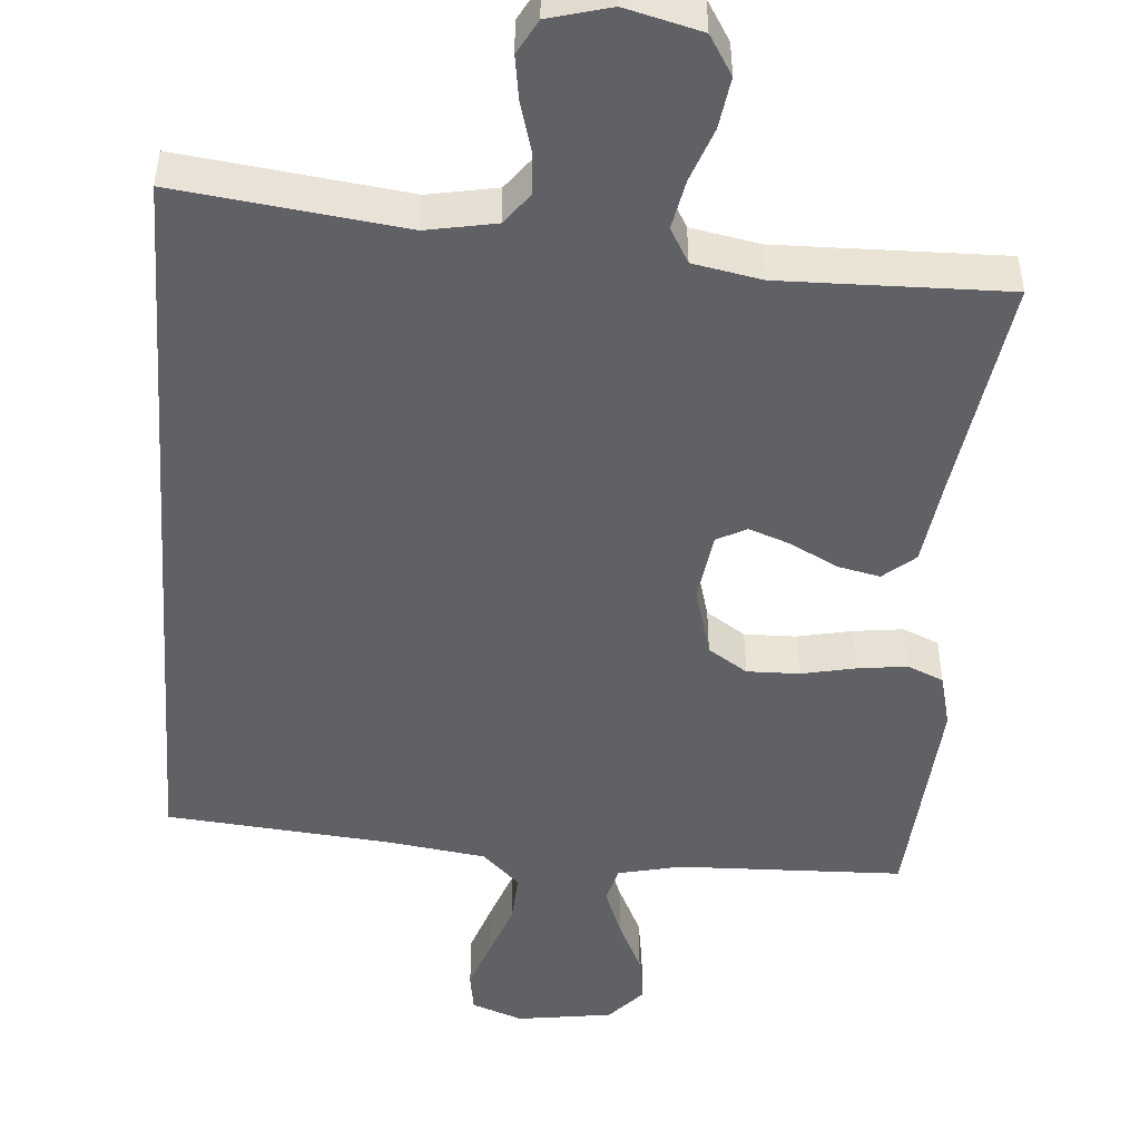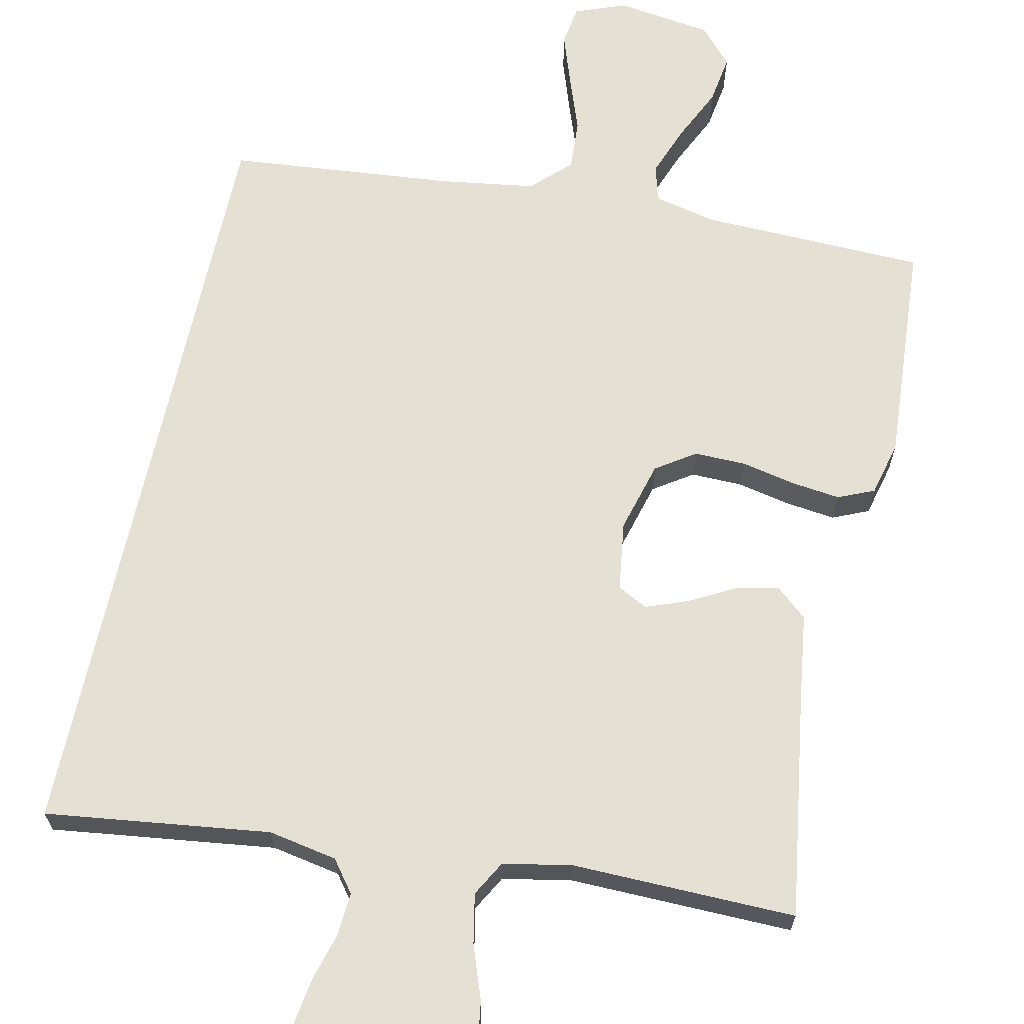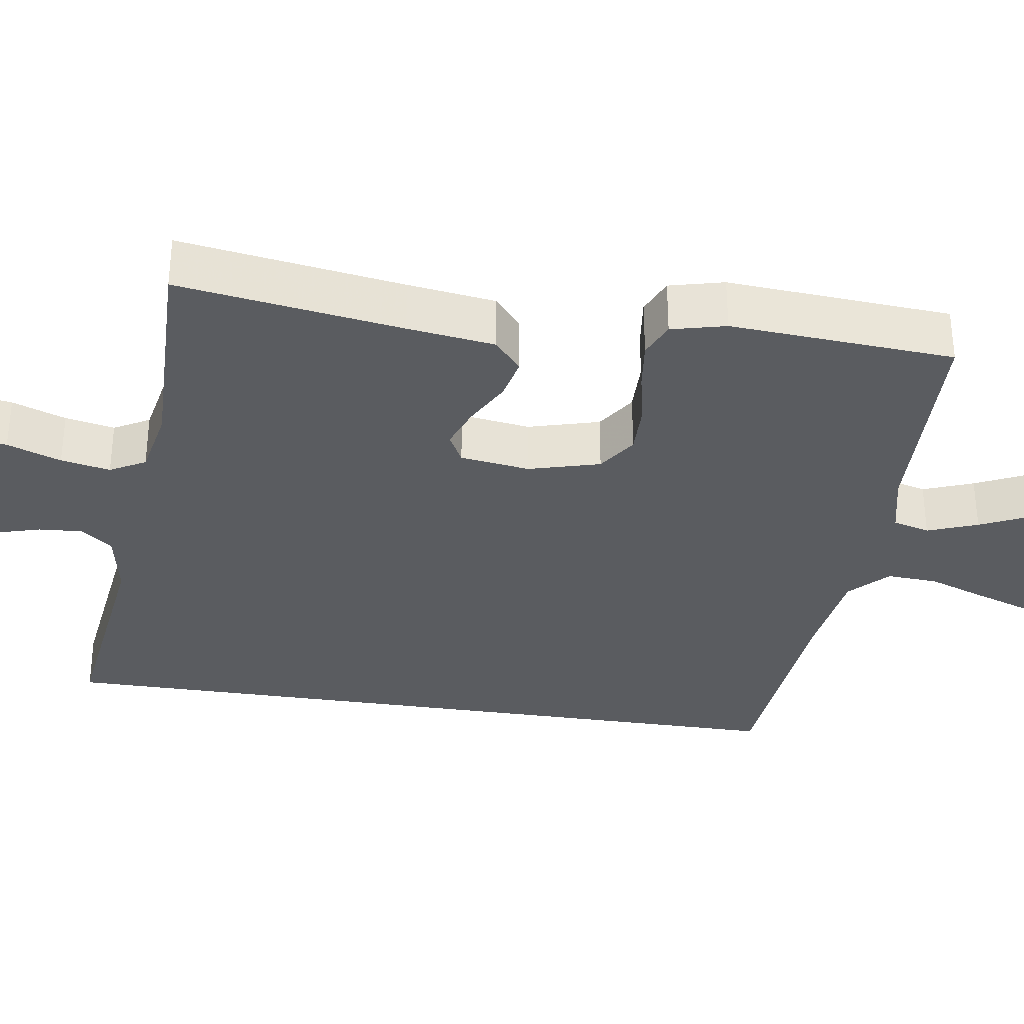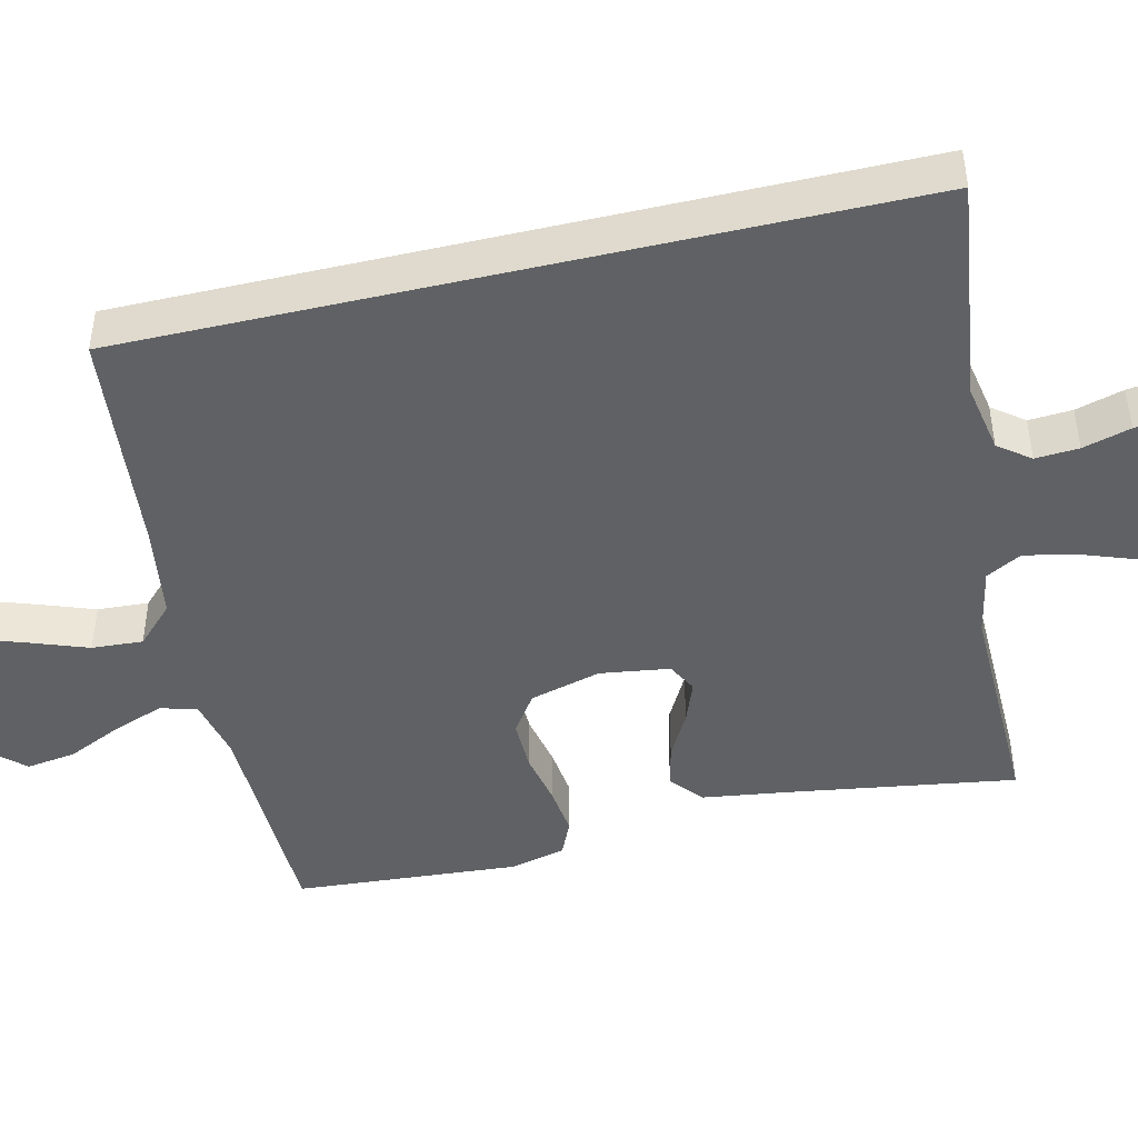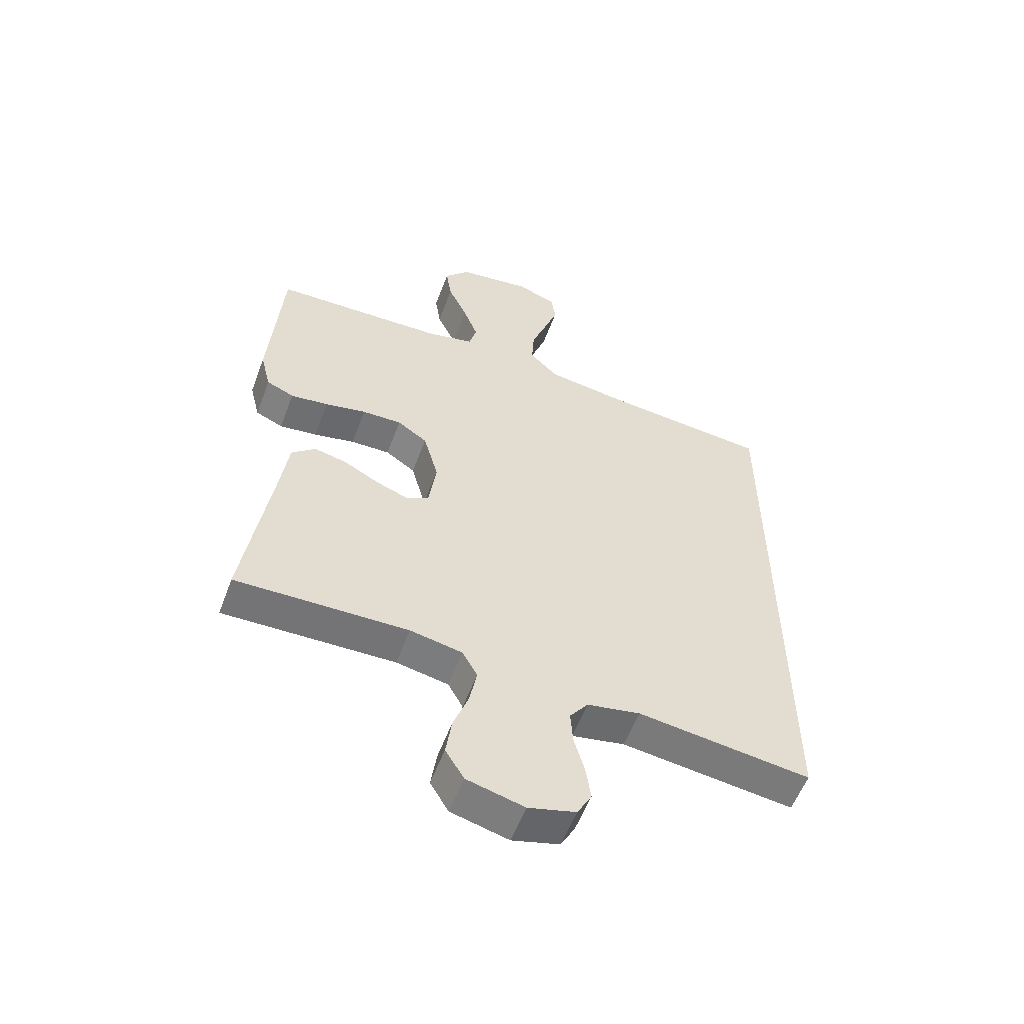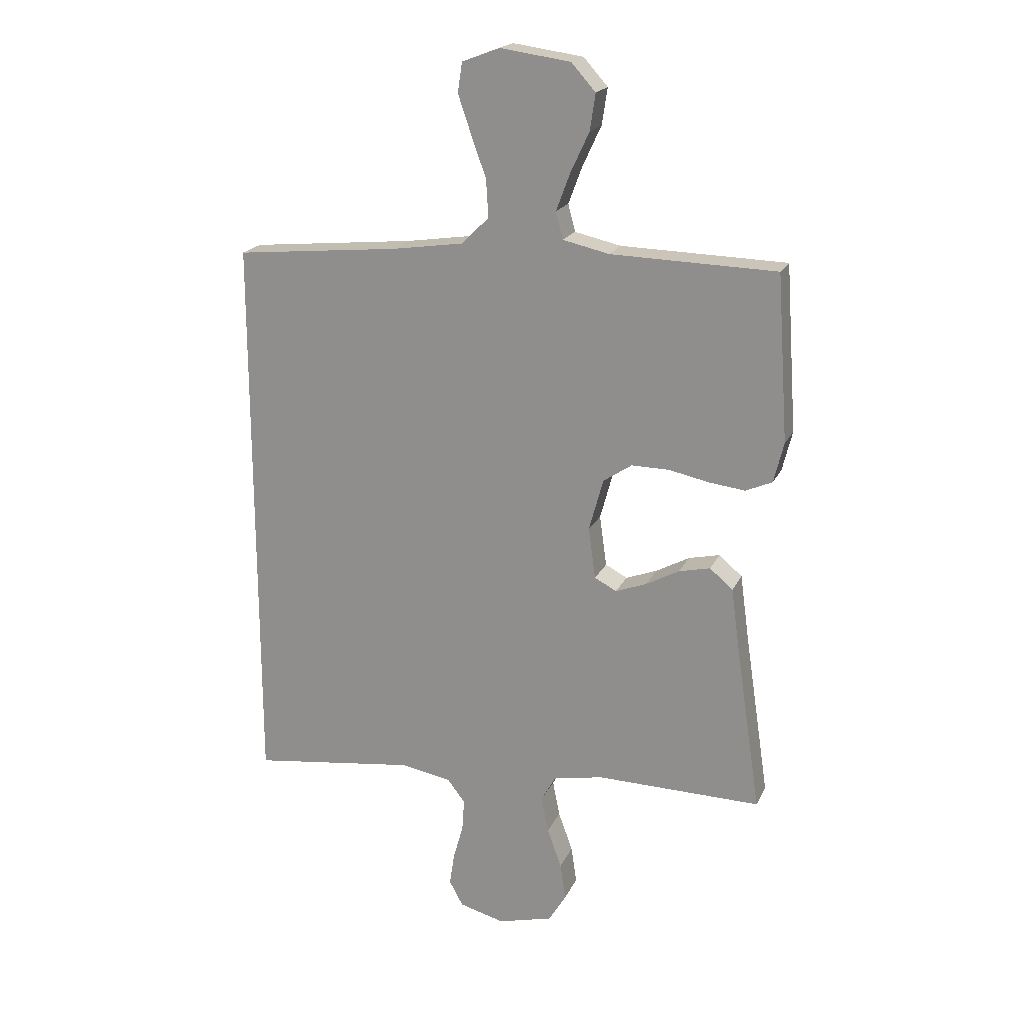
<metadata>
{"format":"obj","ext":"obj","renderer":"f3d","projection":"perspective","resolution":1024,"background":"white","views":[{"elev":-47.8,"azim":175.8,"up":"+Y"},{"elev":65.9,"azim":-167.7,"up":"+Y"},{"elev":-33.6,"azim":-98.6,"up":"+Y"},{"elev":-45.7,"azim":103.2,"up":"+Y"},{"elev":-56.5,"azim":-20.4,"up":"+Z"},{"elev":19.7,"azim":-160.7,"up":"+Z"}]}
</metadata>
<code>
v 0.5 0.07 0.459
v 0.5 0.07 -0.575
v 0.2 0.07 -0.536
v 0.108 0.07 -0.553
v 0.076 0.07 -0.595
v 0.08 0.07 -0.653
v 0.098 0.07 -0.717
v 0.107 0.07 -0.777
v 0.082 0.07 -0.823
v 0 0.07 -0.845
v -0.1 0.07 -0.819
v -0.132 0.07 -0.766
v -0.122 0.07 -0.698
v -0.096 0.07 -0.626
v -0.083 0.07 -0.56
v -0.109 0.07 -0.513
v -0.2 0.07 -0.495
v -0.5 0.07 -0.5
v -0.455 0.07 -0.2
v -0.439 0.07 -0.083
v -0.397 0.07 -0.047
v -0.34 0.07 -0.06
v -0.279 0.07 -0.093
v -0.223 0.07 -0.114
v -0.183 0.07 -0.093
v -0.17 0.07 0
v -0.196 0.07 0.095
v -0.248 0.07 0.13
v -0.317 0.07 0.129
v -0.389 0.07 0.114
v -0.455 0.07 0.106
v -0.503 0.07 0.127
v -0.521 0.07 0.2
v -0.5 0.07 0.5
v -0.2 0.07 0.508
v -0.116 0.07 0.527
v -0.103 0.07 0.576
v -0.128 0.07 0.643
v -0.162 0.07 0.716
v -0.172 0.07 0.782
v -0.128 0.07 0.831
v 0 0.07 0.849
v 0.068 0.07 0.823
v 0.076 0.07 0.769
v 0.052 0.07 0.699
v 0.025 0.07 0.624
v 0.021 0.07 0.556
v 0.071 0.07 0.507
v 0.2 0.07 0.488
v 0.5 0 0.459
v 0.5 0 -0.575
v 0.2 0 -0.536
v 0.108 0 -0.553
v 0.076 0 -0.595
v 0.08 0 -0.653
v 0.098 0 -0.717
v 0.107 0 -0.777
v 0.082 0 -0.823
v 0 0 -0.845
v -0.1 0 -0.819
v -0.132 0 -0.766
v -0.122 0 -0.698
v -0.096 0 -0.626
v -0.083 0 -0.56
v -0.109 0 -0.513
v -0.2 0 -0.495
v -0.5 0 -0.5
v -0.455 0 -0.2
v -0.439 0 -0.083
v -0.397 0 -0.047
v -0.34 0 -0.06
v -0.279 0 -0.093
v -0.223 0 -0.114
v -0.183 0 -0.093
v -0.17 0 0
v -0.196 0 0.095
v -0.248 0 0.13
v -0.317 0 0.129
v -0.389 0 0.114
v -0.455 0 0.106
v -0.503 0 0.127
v -0.521 0 0.2
v -0.5 0 0.5
v -0.2 0 0.508
v -0.116 0 0.527
v -0.103 0 0.576
v -0.128 0 0.643
v -0.162 0 0.716
v -0.172 0 0.782
v -0.128 0 0.831
v 0 0 0.849
v 0.068 0 0.823
v 0.076 0 0.769
v 0.052 0 0.699
v 0.025 0 0.624
v 0.021 0 0.556
v 0.071 0 0.507
v 0.2 0 0.488
f 44 45 46
f 43 44 46
f 42 43 46
f 41 42 46
f 40 41 46
f 39 40 46
f 38 39 46
f 37 38 46 47
f 36 37 47 48
f 33 34 35
f 32 33 35
f 31 32 35
f 30 31 35
f 29 30 35
f 36 48 49
f 35 36 49
f 29 35 49
f 28 29 49
f 21 22 23
f 20 21 23
f 19 20 23
f 19 23 24
f 18 19 24
f 17 18 24
f 16 17 24 25
f 12 13 14
f 11 12 14
f 10 11 14
f 9 10 14
f 8 9 14
f 7 8 14
f 6 7 14
f 5 6 14 15
f 16 25 26
f 15 16 26
f 5 15 26
f 4 5 26
f 27 28 49 1
f 26 27 1
f 4 26 1
f 3 4 1
f 1 2 3
f 95 94 93
f 95 93 92
f 95 92 91
f 95 91 90
f 95 90 89
f 95 89 88
f 95 88 87
f 96 95 87 86
f 97 96 86 85
f 84 83 82
f 84 82 81
f 84 81 80
f 84 80 79
f 84 79 78
f 98 97 85
f 98 85 84
f 98 84 78
f 98 78 77
f 72 71 70
f 72 70 69
f 72 69 68
f 73 72 68
f 73 68 67
f 73 67 66
f 74 73 66 65
f 63 62 61
f 63 61 60
f 63 60 59
f 63 59 58
f 63 58 57
f 63 57 56
f 63 56 55
f 64 63 55 54
f 75 74 65
f 75 65 64
f 75 64 54
f 75 54 53
f 50 98 77 76
f 50 76 75
f 50 75 53
f 50 53 52
f 52 51 50
f 1 50 51 2
f 2 51 52 3
f 3 52 53 4
f 4 53 54 5
f 5 54 55 6
f 6 55 56 7
f 7 56 57 8
f 8 57 58 9
f 9 58 59 10
f 10 59 60 11
f 11 60 61 12
f 12 61 62 13
f 13 62 63 14
f 14 63 64 15
f 15 64 65 16
f 16 65 66 17
f 17 66 67 18
f 18 67 68 19
f 19 68 69 20
f 20 69 70 21
f 21 70 71 22
f 22 71 72 23
f 23 72 73 24
f 24 73 74 25
f 25 74 75 26
f 26 75 76 27
f 27 76 77 28
f 28 77 78 29
f 29 78 79 30
f 30 79 80 31
f 31 80 81 32
f 32 81 82 33
f 33 82 83 34
f 34 83 84 35
f 35 84 85 36
f 36 85 86 37
f 37 86 87 38
f 38 87 88 39
f 39 88 89 40
f 40 89 90 41
f 41 90 91 42
f 42 91 92 43
f 43 92 93 44
f 44 93 94 45
f 45 94 95 46
f 46 95 96 47
f 47 96 97 48
f 48 97 98 49
f 49 98 50 1

</code>
